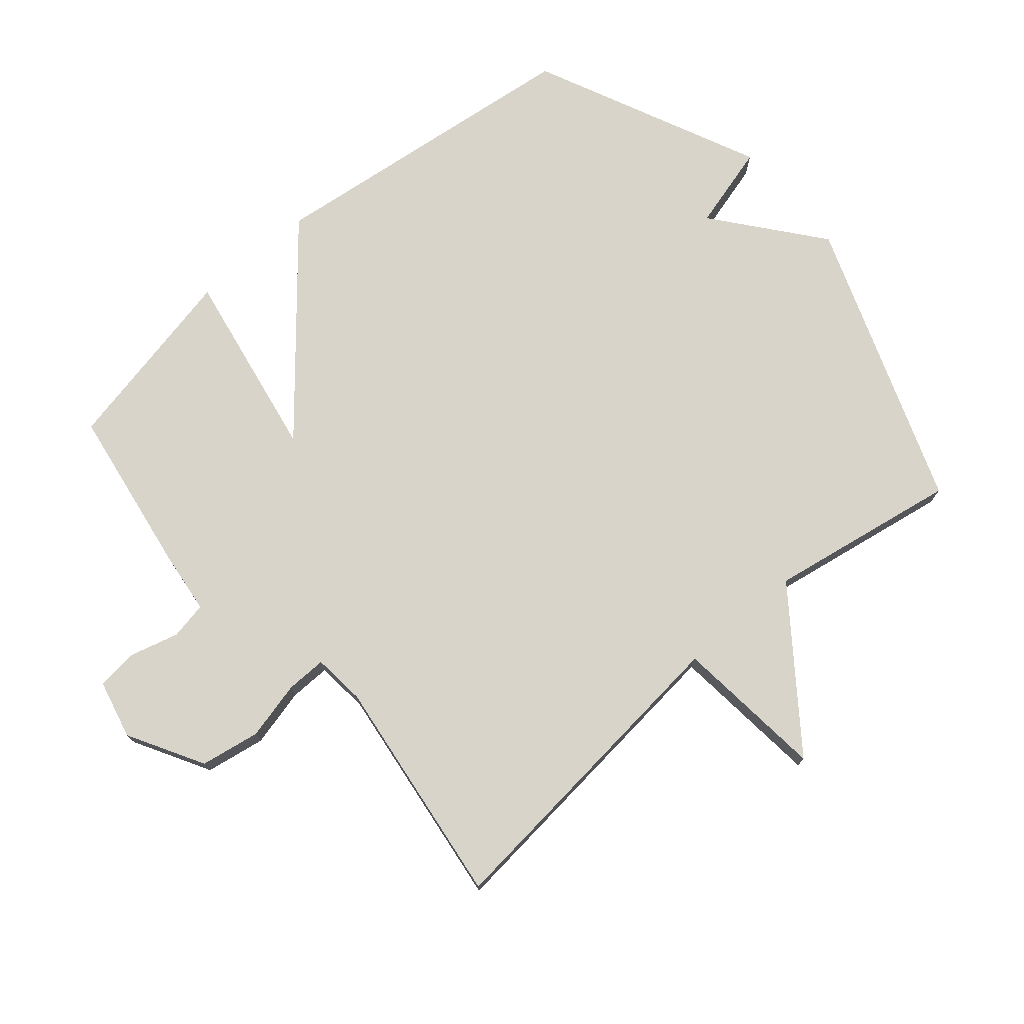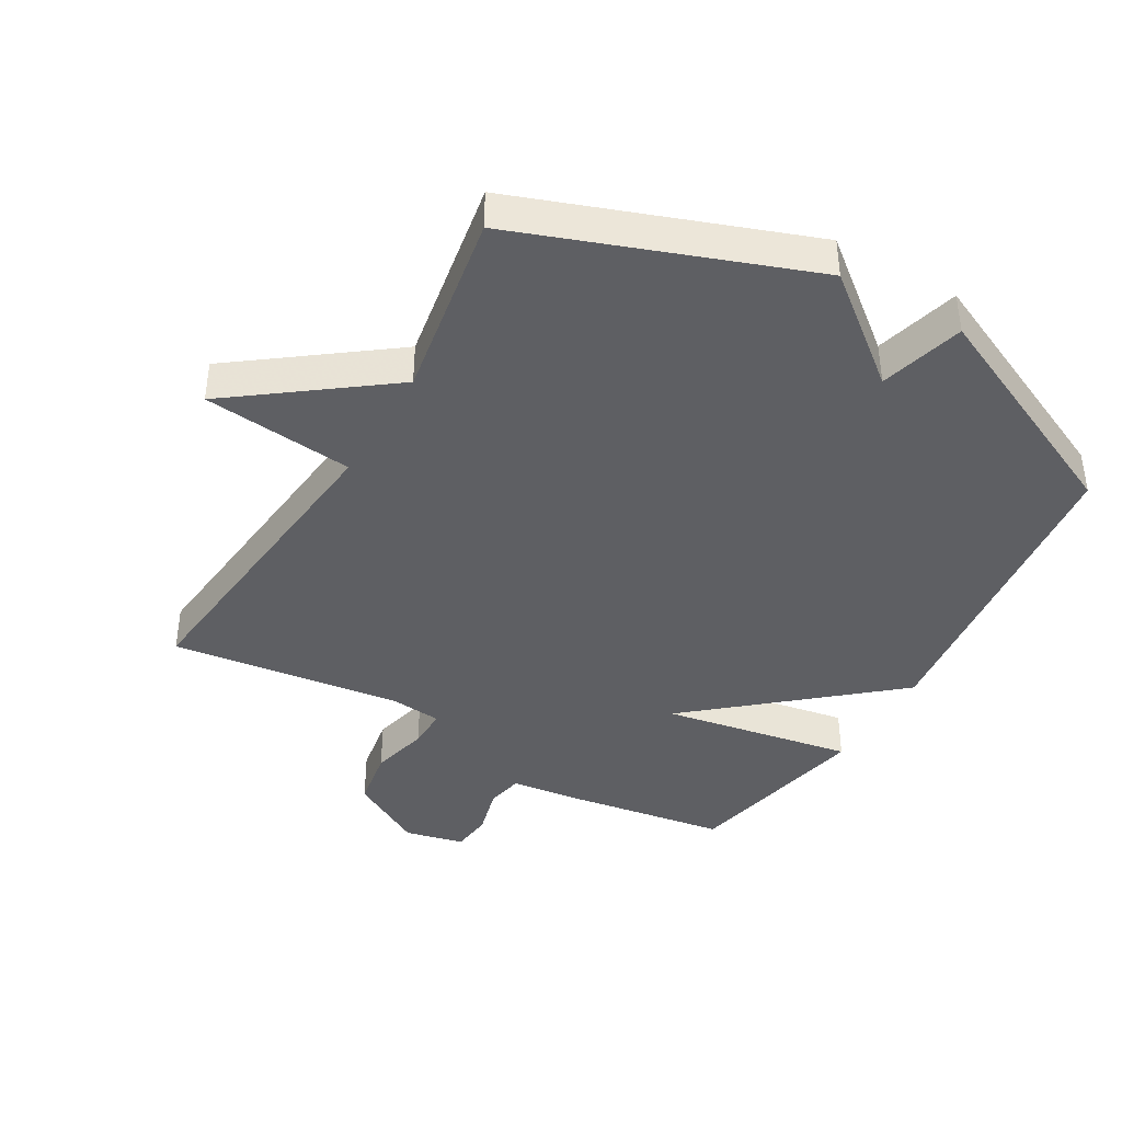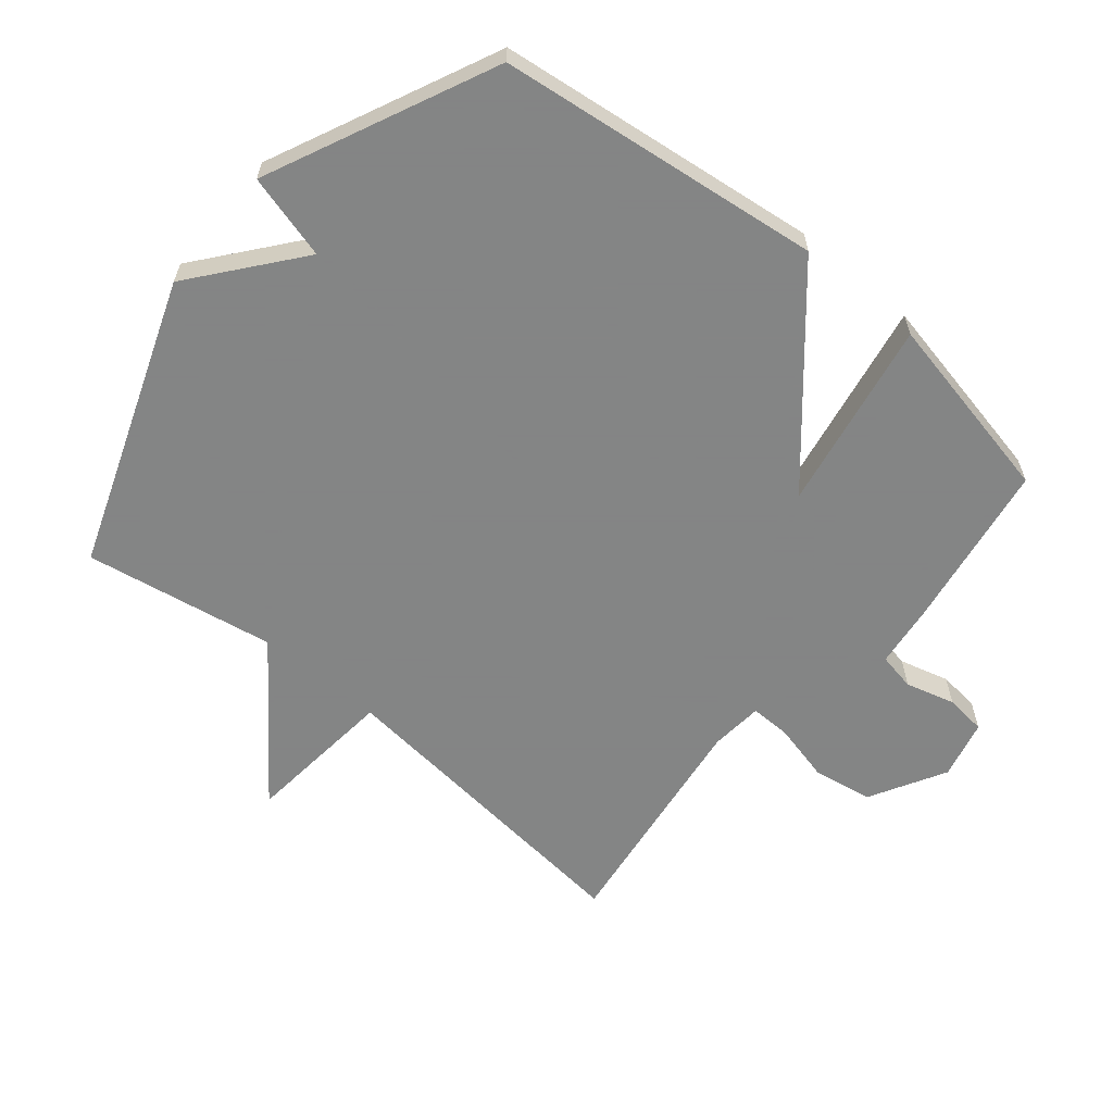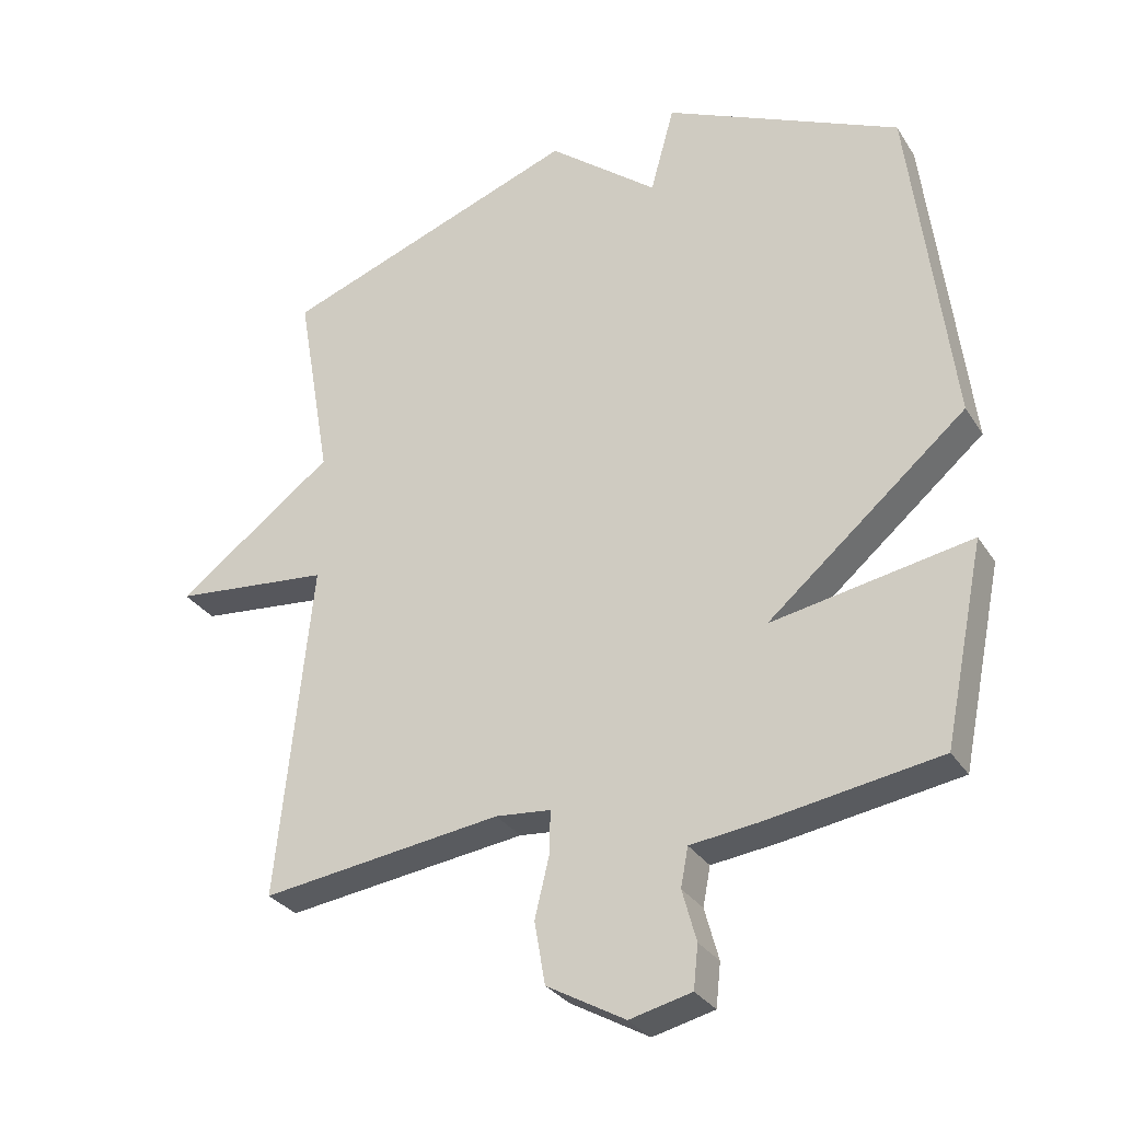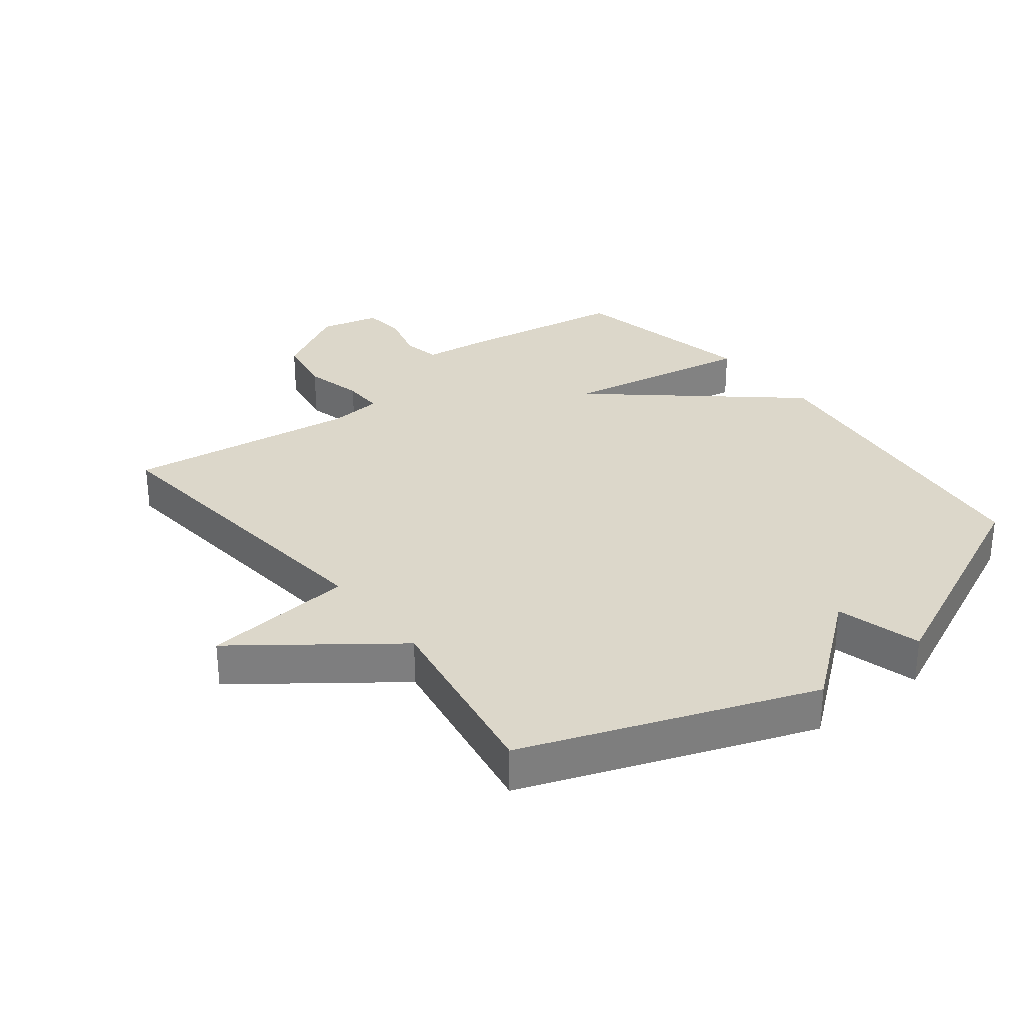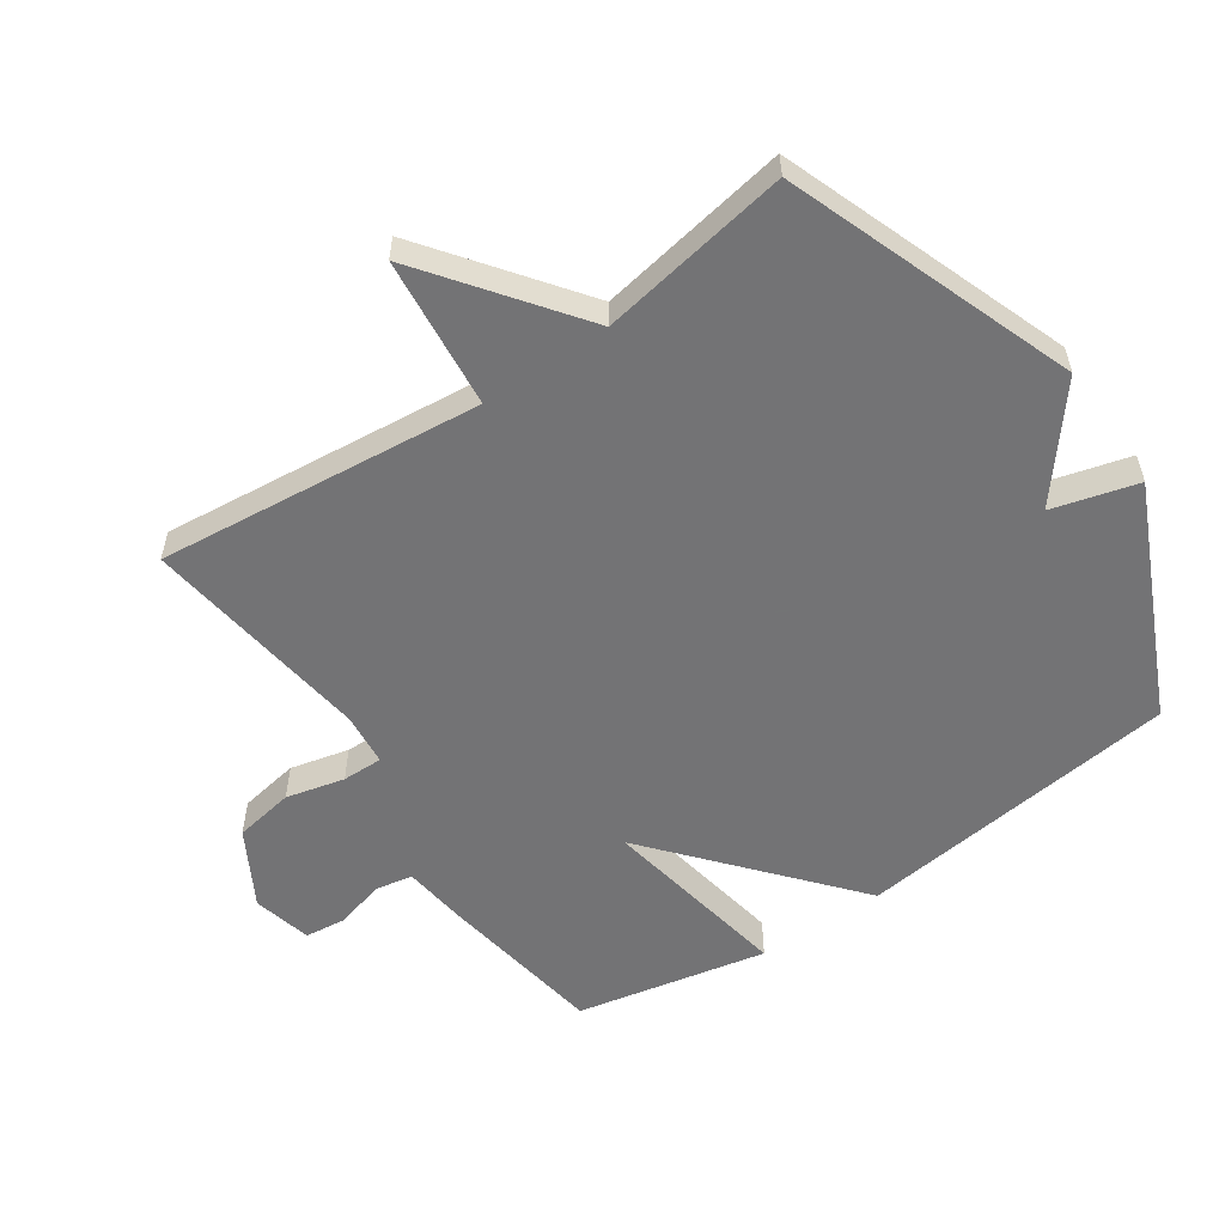
<metadata>
{"format":"obj","ext":"obj","renderer":"f3d","projection":"perspective","resolution":1024,"background":"white","views":[{"elev":75.0,"azim":-130.5,"up":"+Y"},{"elev":-40.8,"azim":-30.2,"up":"+Y"},{"elev":-61.6,"azim":50.3,"up":"+Y"},{"elev":-30.4,"azim":26.9,"up":"+Z"},{"elev":30.6,"azim":-38.0,"up":"+Y"},{"elev":-56.0,"azim":-55.6,"up":"+Y"}]}
</metadata>
<code>
v -0.5 0.07 0.5
v -0.053 0.07 0.663
v 0.111 0.07 0.531
v 0.147 0.07 0.663
v 0.5 0.07 0.5
v 0.561 0.07 -0.004
v 0.264 0.07 -0.257
v 0.561 0.07 -0.204
v 0.5 0.07 -0.5
v 0.24 0.07 -0.541
v 0.14 0.07 -0.553
v 0.129 0.07 -0.611
v 0.15 0.07 -0.688
v 0.143 0.07 -0.752
v 0.051 0.07 -0.774
v -0.066 0.07 -0.708
v -0.082 0.07 -0.615
v -0.06 0.07 -0.524
v -0.059 0.07 -0.461
v -0.141 0.07 -0.453
v -0.5 0.07 -0.5
v -0.449 0.07 0.004
v -0.684 0.07 0.028
v -0.449 0.07 0.204
v -0.5 0 0.5
v -0.053 0 0.663
v 0.111 0 0.531
v 0.147 0 0.663
v 0.5 0 0.5
v 0.561 0 -0.004
v 0.264 0 -0.257
v 0.561 0 -0.204
v 0.5 0 -0.5
v 0.24 0 -0.541
v 0.14 0 -0.553
v 0.129 0 -0.611
v 0.15 0 -0.688
v 0.143 0 -0.752
v 0.051 0 -0.774
v -0.066 0 -0.708
v -0.082 0 -0.615
v -0.06 0 -0.524
v -0.059 0 -0.461
v -0.141 0 -0.453
v -0.5 0 -0.5
v -0.449 0 0.004
v -0.684 0 0.028
v -0.449 0 0.204
f 22 23 24
f 20 21 22
f 19 20 22 24
f 16 17 18
f 15 16 18
f 14 15 18
f 13 14 18
f 12 13 18
f 11 12 18 19
f 10 11 19
f 9 10 19
f 8 9 19
f 7 8 19
f 6 7 19
f 5 6 19
f 4 5 19
f 3 4 19
f 3 19 24
f 2 3 24
f 1 2 24
f 48 47 46
f 46 45 44
f 48 46 44 43
f 42 41 40
f 42 40 39
f 42 39 38
f 42 38 37
f 42 37 36
f 43 42 36 35
f 43 35 34
f 43 34 33
f 43 33 32
f 43 32 31
f 43 31 30
f 43 30 29
f 43 29 28
f 43 28 27
f 48 43 27
f 48 27 26
f 48 26 25
f 1 25 26 2
f 2 26 27 3
f 3 27 28 4
f 4 28 29 5
f 5 29 30 6
f 6 30 31 7
f 7 31 32 8
f 8 32 33 9
f 9 33 34 10
f 10 34 35 11
f 11 35 36 12
f 12 36 37 13
f 13 37 38 14
f 14 38 39 15
f 15 39 40 16
f 16 40 41 17
f 17 41 42 18
f 18 42 43 19
f 19 43 44 20
f 20 44 45 21
f 21 45 46 22
f 22 46 47 23
f 23 47 48 24
f 24 48 25 1

</code>
